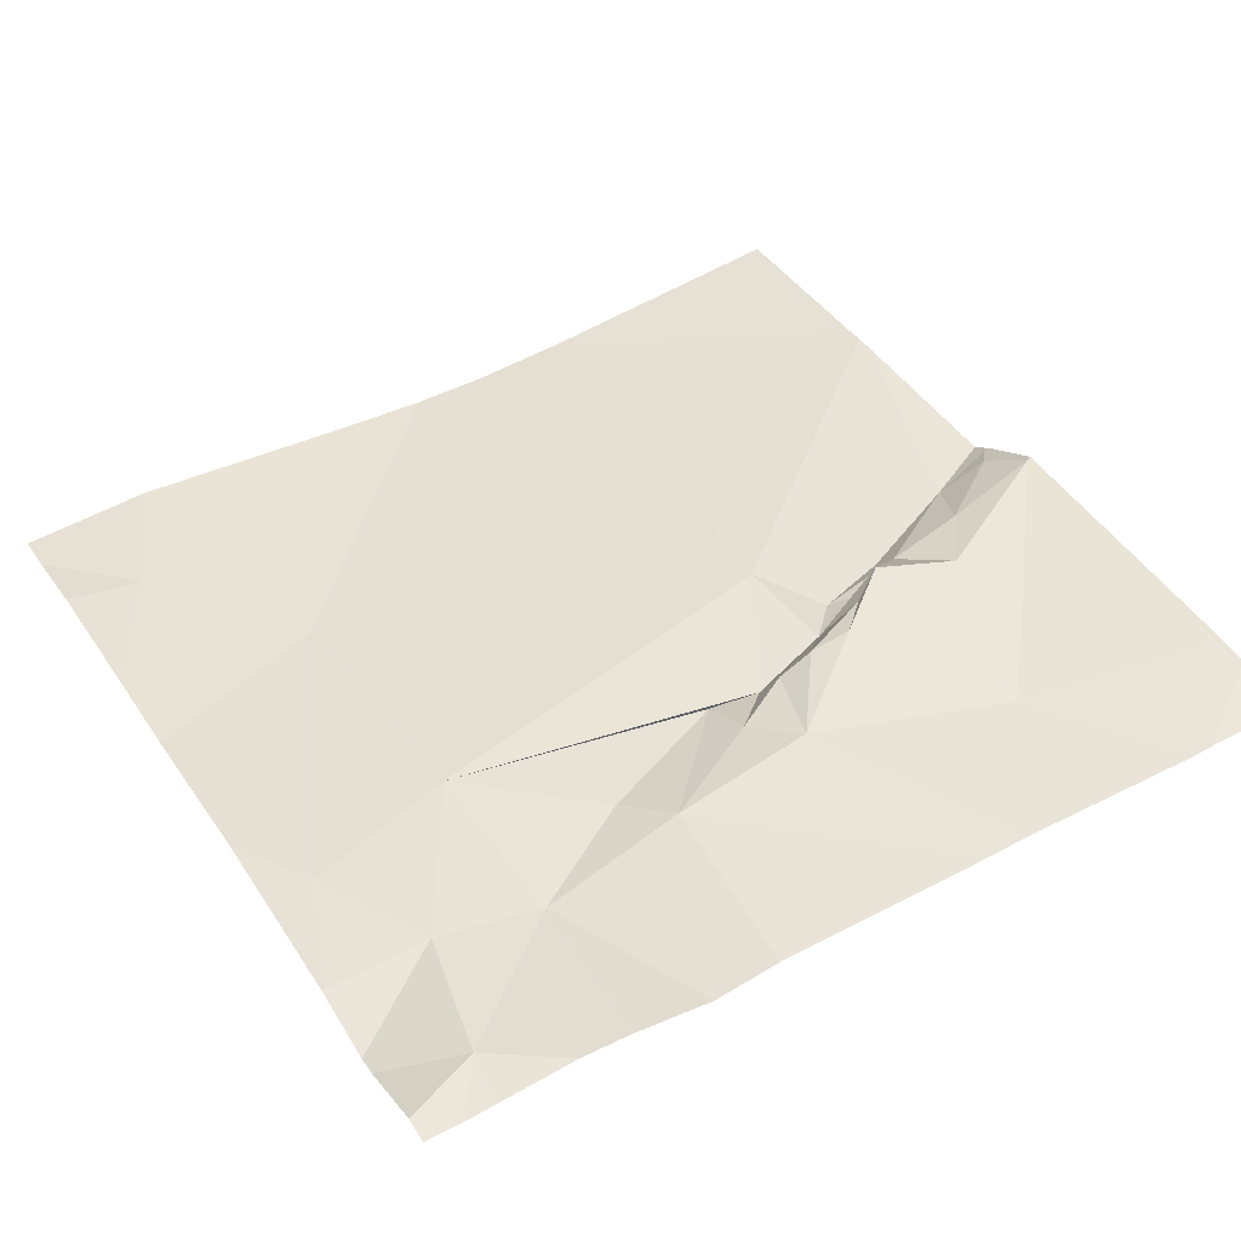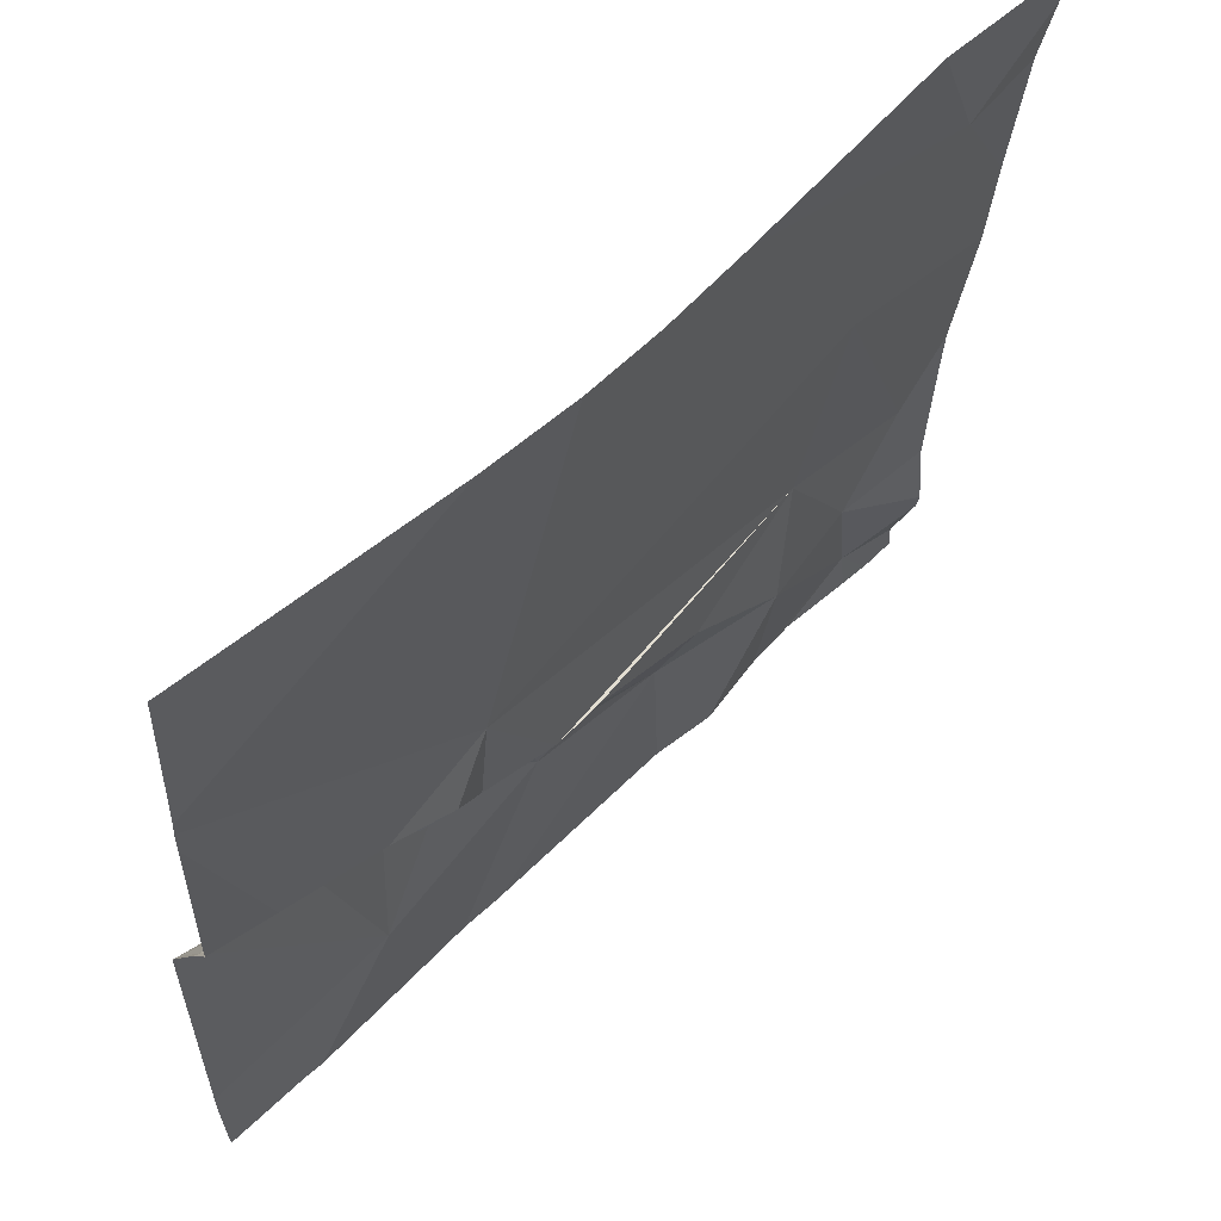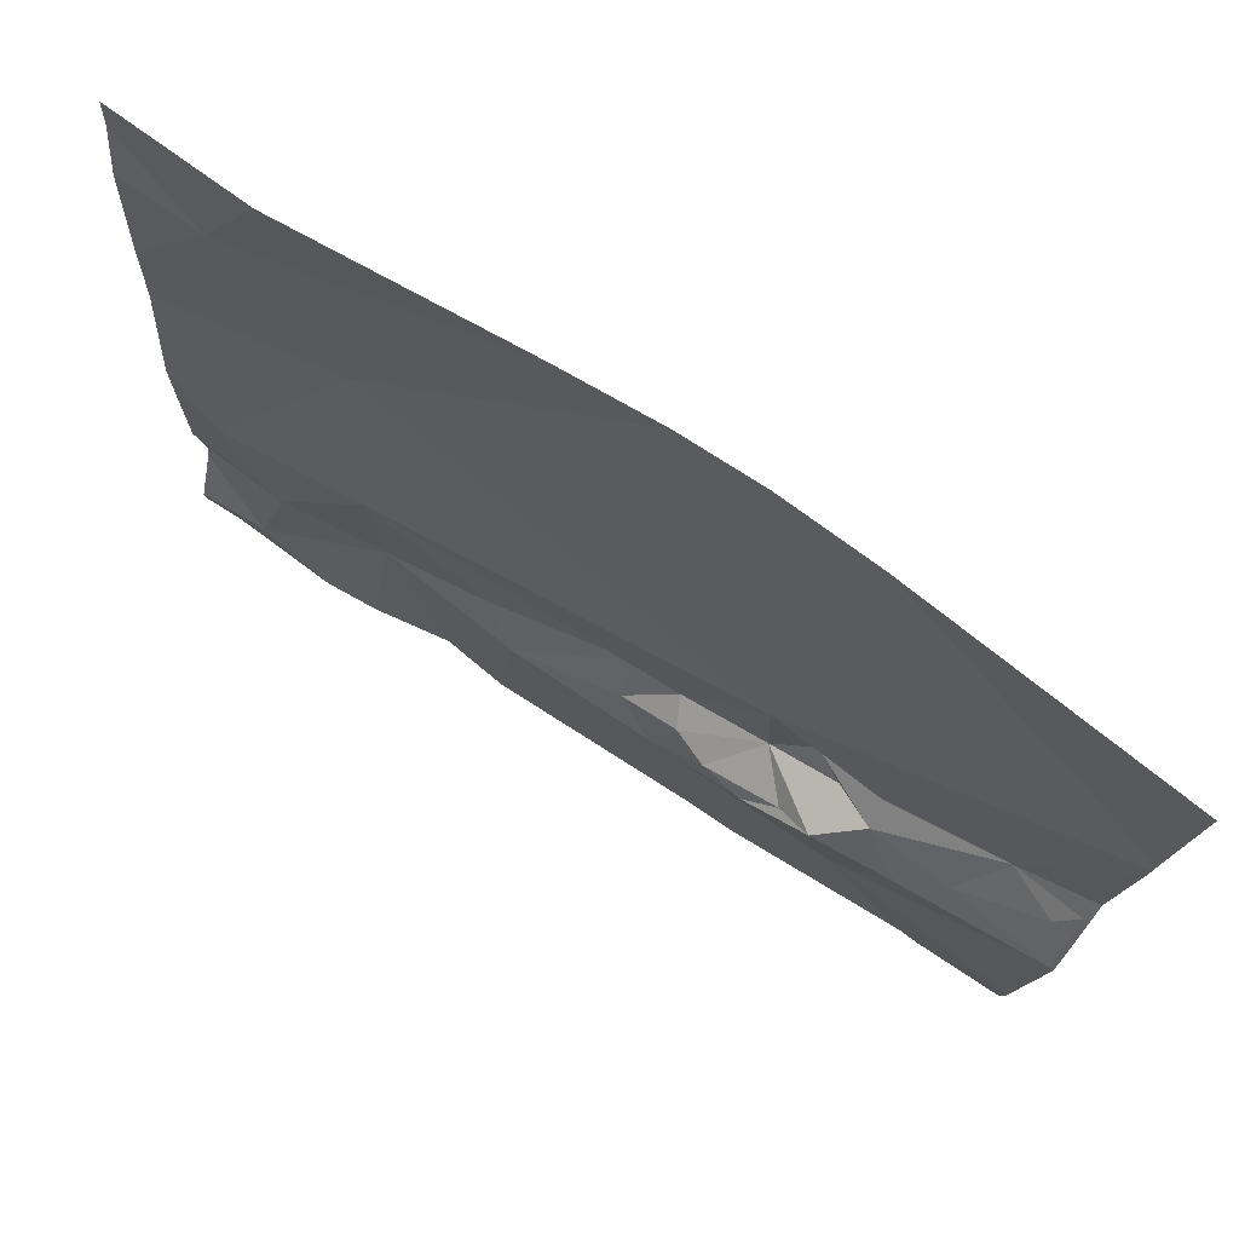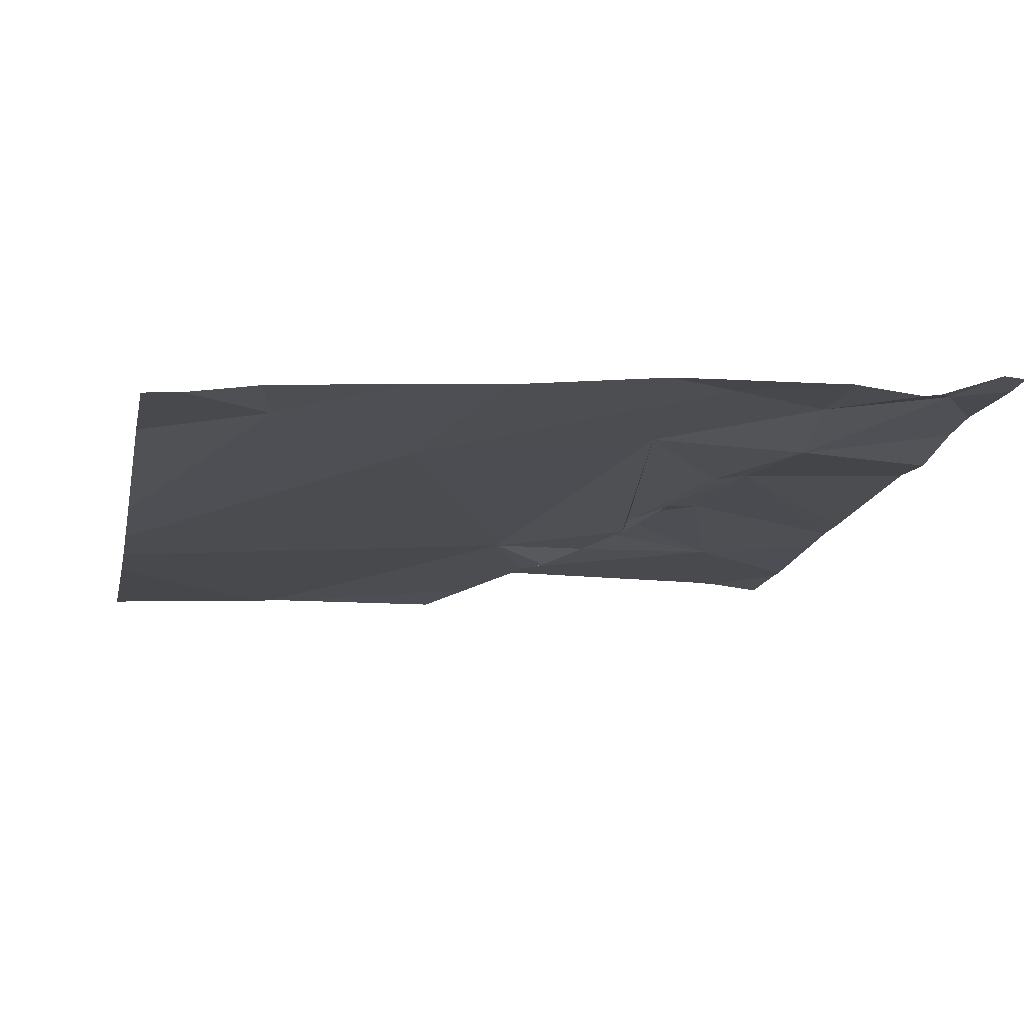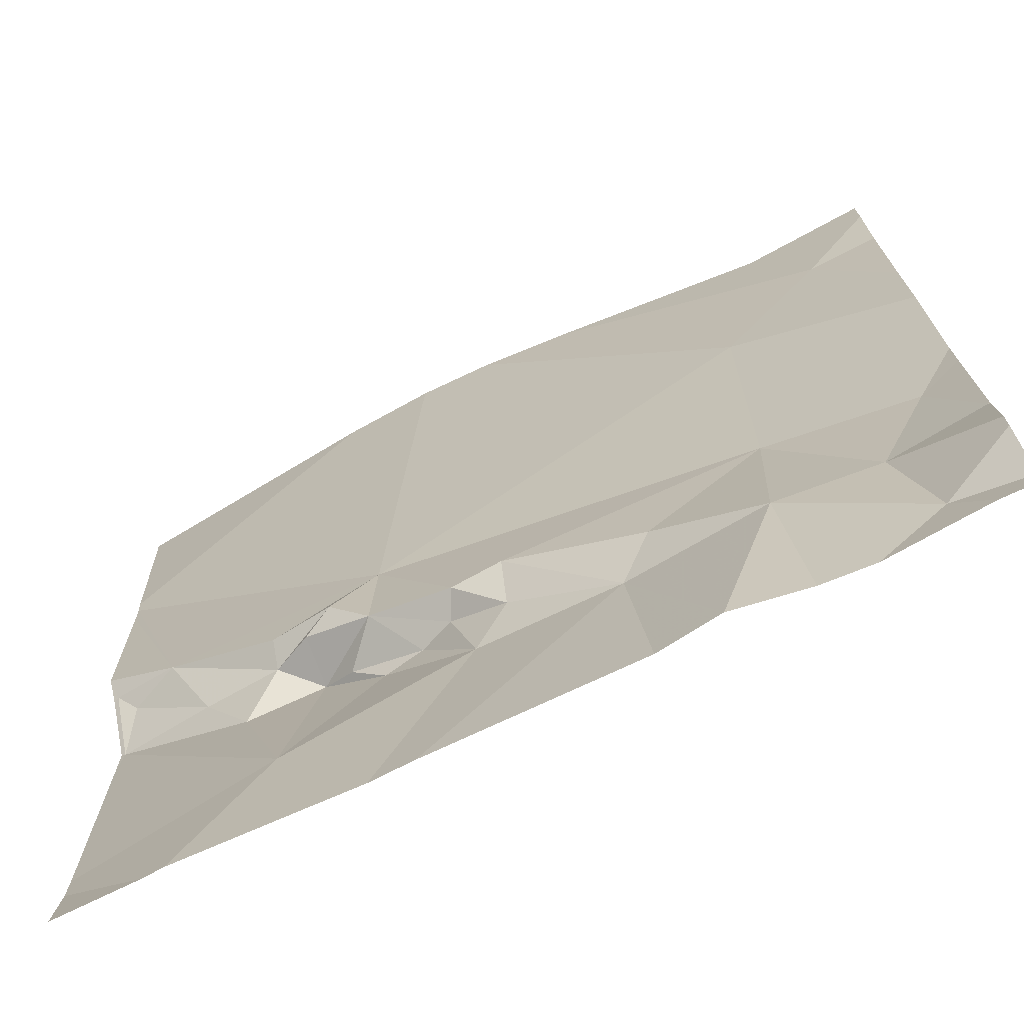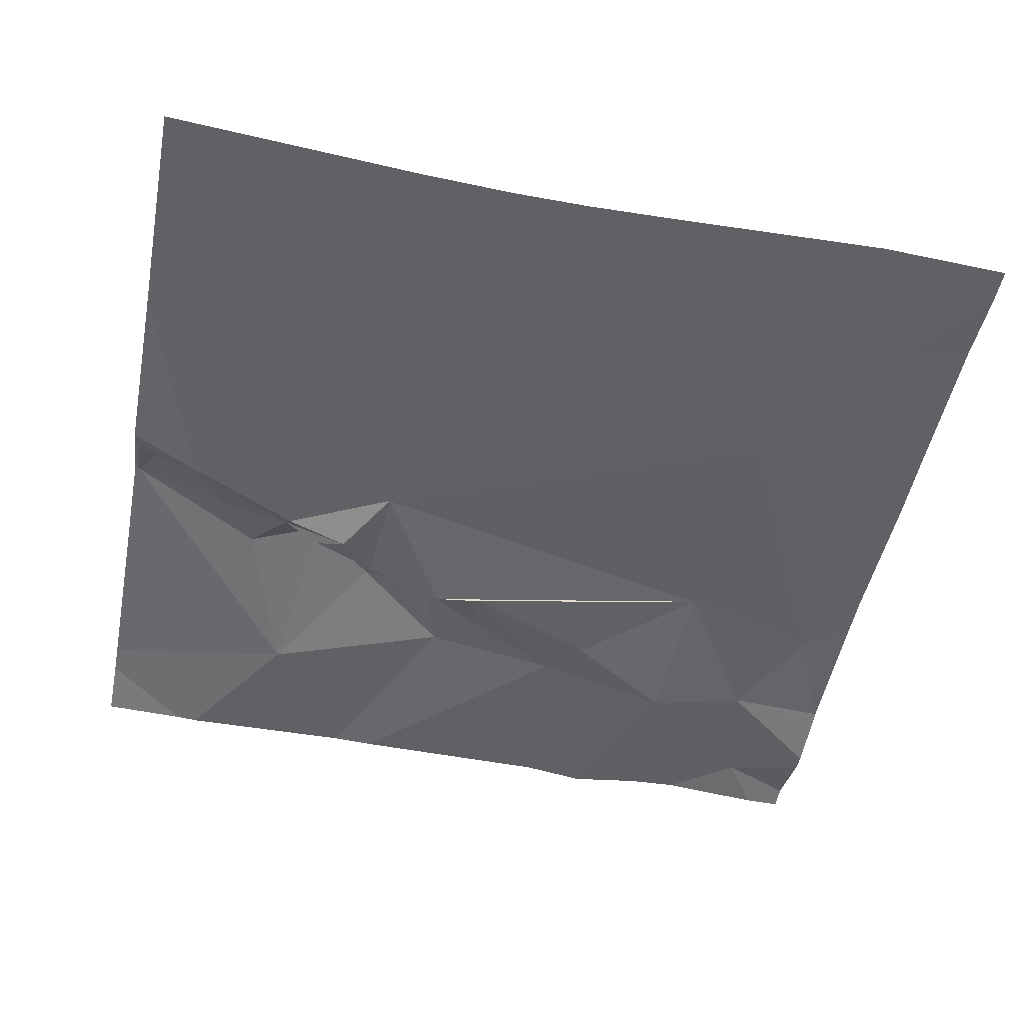
<metadata>
{"format":"obj","ext":"obj","renderer":"f3d","projection":"perspective","resolution":1024,"background":"white","views":[{"elev":45.9,"azim":-30.6,"up":"+Z"},{"elev":59.0,"azim":133.5,"up":"+Y"},{"elev":79.2,"azim":31.6,"up":"+Y"},{"elev":-17.3,"azim":-101.8,"up":"+Z"},{"elev":-74.1,"azim":-155.5,"up":"+Y"},{"elev":-52.6,"azim":169.2,"up":"+Z"}]}
</metadata>
<code>
v -120.3 215.6 500.8
v -120.3 215.6 500.8
v -120.1 216.1 500.7
v -120.3 216.1 500.7
v -120.7 215.6 500.8
v -120.9 216.4 500.7
v -120.8 216.2 500.7
v -120 215.7 500.8
v -120 215.7 500.8
v -120.2 215.7 500.8
v -120.4 215.8 500.8
v -120.8 216 500.8
v -120 216.1 500.8
v -121 215.8 500.8
v -120.4 215.9 500.7
v -120.5 215.9 500.8
v -120.5 215.9 500.7
v -120 216.1 500.8
v -120.3 216 500.7
v -120.2 216 500.8
v -120.1 216 500.8
v -120.3 215.9 500.8
v -120.4 215.9 500.8
v -120.3 215.9 500.7
v -120 216 500.8
v -120.2 215.9 500.8
v -120.6 215.6 500.8
v -120.1 215.6 500.8
v -120.3 216.5 500.7
v -120.4 216.5 500.7
v -121 216.5 500.7
v -120.6 215.8 500.8
v -120.3 216 500.7
v -120.3 216.5 500.7
v -120.3 216 500.8
v -120 216.5 500.7
v -120 216.1 500.8
v -120.7 215.8 500.8
v -120 216.3 500.7
v -120.5 216.5 500.7
v -120.8 216.5 500.7
v -120.6 215.8 500.8
v -120.9 215.6 500.8
v -120 216.1 500.7
v -120.2 216 500.7
v -120.9 215.9 500.8
v -120 216.3 500.7
v -120.9 215.8 500.8
v -120.4 215.9 500.8
v -120 216.3 500.7
v -120.3 215.9 500.8
v -120 216.1 500.8
v -121 216.5 500.7
v -121 216.3 500.7
v -121 216.4 500.7
v -121 216.2 500.7
v -121 215.8 500.8
v -121 215.8 500.8
v -121 215.8 500.8
v -121 215.8 500.8
v -121 216 500.7
v -120.6 216.5 500.7
v -120.9 216.5 500.7
v -121 215.6 500.8
v -121 215.9 500.8
v -121 215.8 500.8
v -121 215.7 500.8
v -121 215.7 500.8
v -120 216 500.8
v -120 216 500.8
v -120.4 215.6 500.8
v -120.1 215.6 500.8
v -120.9 215.6 500.8
v -120.8 215.6 500.8
v -120.8 215.6 500.8
v -120 215.6 500.8
v -120.9 215.6 500.8
v -121 215.6 500.8
f 50 3 47
f 73 43 77
f 30 50 29
f 72 10 1
f 7 4 30
f 62 7 40
f 74 38 43
f 7 6 54
f 7 12 4
f 1 11 2
f 51 11 10
f 4 12 15
f 4 45 3
f 17 32 16
f 21 3 20
f 70 25 8
f 32 38 5
f 12 17 15
f 15 17 16
f 15 16 49
f 44 18 37
f 19 20 33
f 35 20 19
f 23 51 22
f 26 21 20
f 24 23 22
f 24 22 35
f 3 52 18
f 25 26 10
f 21 26 25
f 29 50 34
f 33 24 19
f 52 21 25
f 19 24 35
f 35 26 20
f 28 10 72
f 46 7 56
f 17 42 32
f 12 38 42
f 48 38 12
f 31 53 63
f 74 43 75
f 32 42 38
f 69 25 70
f 3 45 20
f 12 7 46
f 71 32 27
f 48 46 14
f 13 25 69
f 63 53 41
f 28 9 10
f 8 10 9
f 14 46 65
f 46 48 12
f 48 43 38
f 4 15 24
f 49 16 11
f 67 48 68
f 17 12 42
f 48 14 59
f 24 49 23
f 15 49 24
f 45 33 20
f 10 35 51
f 23 49 11
f 2 32 71
f 35 22 51
f 4 33 45
f 25 10 8
f 3 21 52
f 33 4 24
f 52 25 18
f 32 11 16
f 10 26 35
f 11 51 23
f 53 6 41
f 40 7 30
f 34 39 36
f 54 6 55
f 27 32 5
f 13 18 25
f 55 6 53
f 56 7 54
f 5 38 74
f 57 14 60
f 58 14 57
f 37 18 13
f 59 14 58
f 2 11 32
f 60 14 66
f 61 46 56
f 50 39 34
f 44 3 18
f 77 64 78
f 30 4 50
f 64 43 67
f 65 46 61
f 47 3 44
f 66 14 65
f 1 10 11
f 67 43 48
f 50 4 3
f 68 48 59
f 41 6 62
f 75 43 73
f 76 9 28
f 77 43 64
f 62 6 7

</code>
